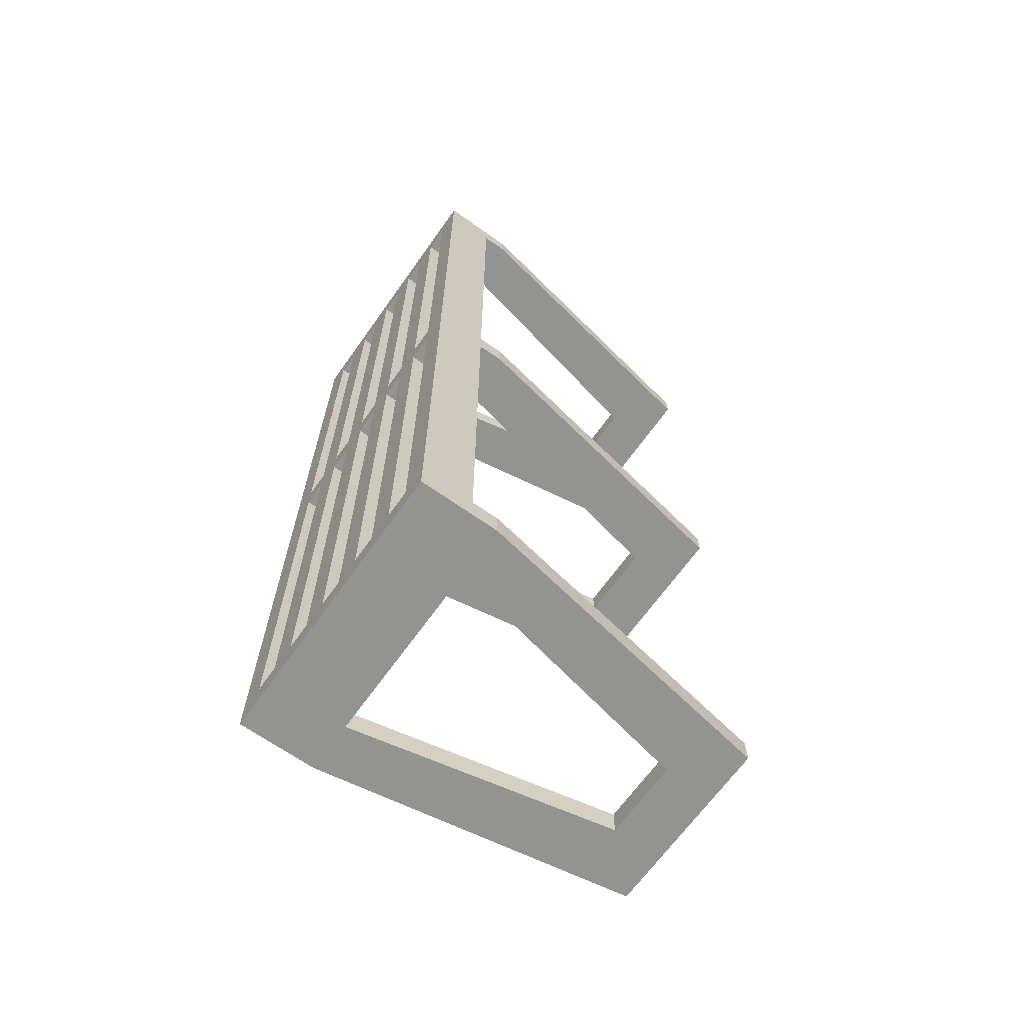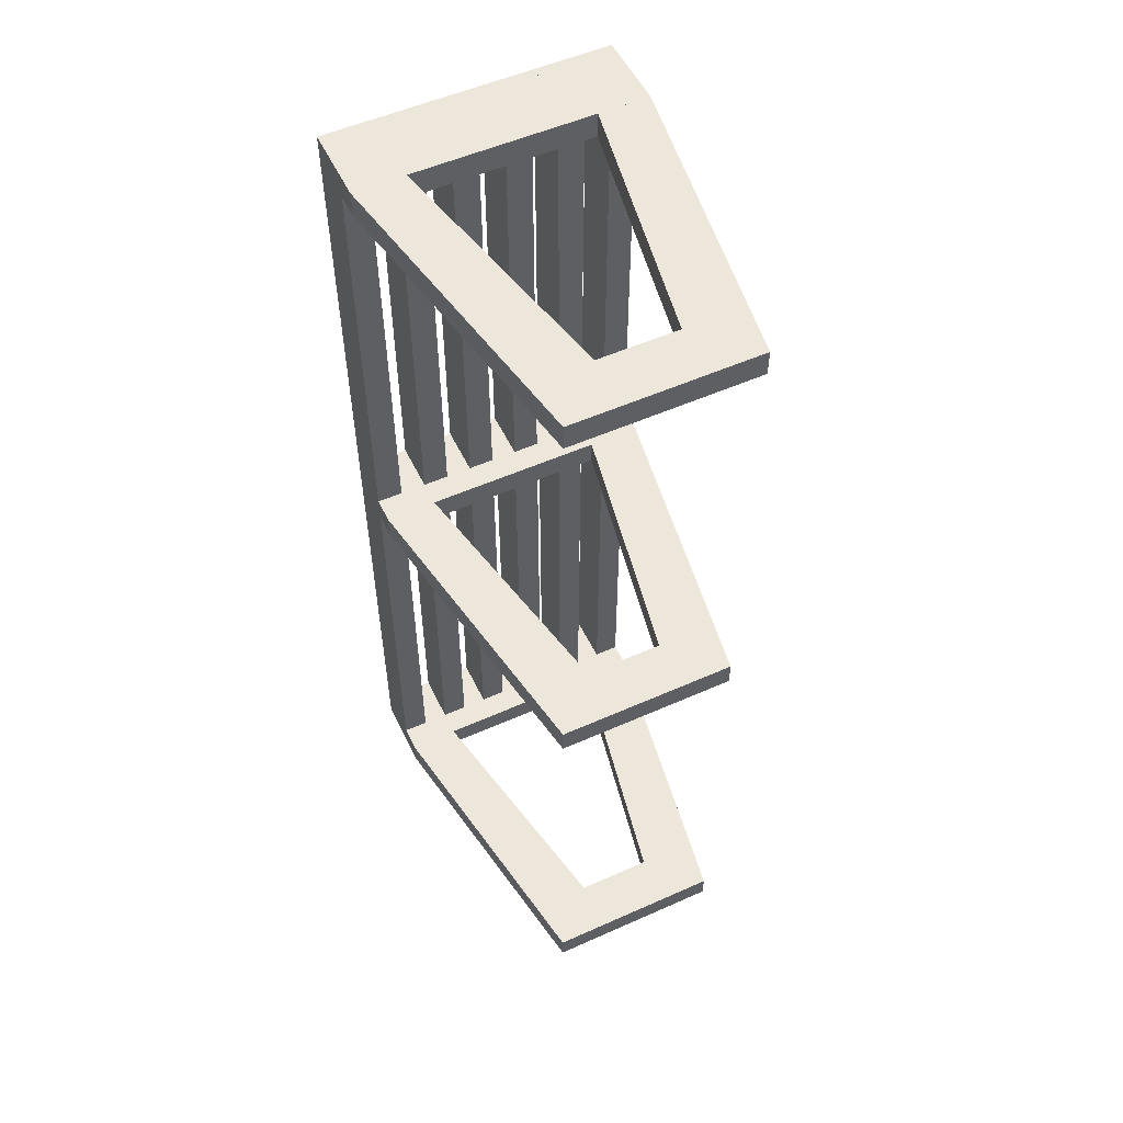
<metadata>
{"format":"obj","ext":"obj","renderer":"f3d","projection":"perspective","resolution":1024,"background":"white","views":[{"elev":-66.7,"azim":-125.4,"up":"+Z"},{"elev":53.7,"azim":-25.4,"up":"+Z"}]}
</metadata>
<code>
o mesh9.006_mesh9-geometry
o mesh8.006_mesh8-geometry
v 0.08637 0.1111 -0.01234
v 0.1357 0.1111 0.01234
v 0.1357 0.1111 -0.01234
v 0.08637 0.1111 0.01234
v 0.08637 -0.1851 -0.01234
v 0.03702 -0.1357 -0.01234
v 0.03702 -0.1357 0.01234
v 0.08637 -0.1851 0.01234
v -0.08637 -0.1851 0.01234
v -0.03702 -0.1357 -0.01234
v -0.08637 -0.1851 -0.01234
v -0.03702 -0.1357 0.01234
v -0.1357 0.1111 -0.01234
v -0.08637 0.1111 0.01234
v -0.1357 0.1111 0.01234
v -0.08637 0.1111 -0.01234
f 1 2 3
f 2 1 4
f 3 2 1
f 4 1 2
f 2 5 3
f 3 5 2
f 3 6 1
f 1 6 3
f 1 7 4
f 4 7 1
f 7 2 4
f 4 2 7
f 5 2 8
f 8 2 5
f 5 6 3
f 3 6 5
f 7 1 6
f 6 1 7
f 7 8 2
f 2 8 7
f 9 5 8
f 8 5 9
f 6 5 10
f 10 5 6
f 10 7 6
f 6 7 10
f 8 7 9
f 9 7 8
f 5 9 11
f 11 9 5
f 11 10 5
f 5 10 11
f 7 10 12
f 12 10 7
f 12 9 7
f 7 9 12
f 9 13 11
f 11 13 9
f 10 11 13
f 13 11 10
f 10 14 12
f 12 14 10
f 9 12 15
f 15 12 9
f 13 9 15
f 15 9 13
f 10 13 16
f 16 13 10
f 14 10 16
f 16 10 14
f 15 12 14
f 14 12 15
f 14 13 15
f 15 13 14
f 13 14 16
f 16 14 13
o mesh5.030_mesh5-geometry
o mesh4.030_mesh4-geometry
v -0.1111 0.1851 -0.01234
v -0.08637 0.1851 0.01234
v -0.08637 0.1851 -0.01234
v -0.1111 0.1851 0.01234
v -0.08637 0.1357 -0.01234
v -0.1111 0.1357 0.01234
v -0.08637 0.1357 0.01234
v -0.1111 0.1357 -0.01234
f 17 18 19
f 18 17 20
f 19 18 17
f 20 17 18
f 18 21 19
f 19 21 18
f 21 17 19
f 19 17 21
f 17 22 20
f 20 22 17
f 22 18 20
f 20 18 22
f 21 18 23
f 23 18 21
f 17 21 24
f 24 21 17
f 22 17 24
f 24 17 22
f 18 22 23
f 23 22 18
f 22 21 23
f 23 21 22
f 21 22 24
f 24 22 21
o mesh5.029_mesh5-geometry
o mesh4.029_mesh4-geometry
v -0.0617 0.1851 -0.01234
v -0.03702 0.1851 0.01234
v -0.03702 0.1851 -0.01234
v -0.0617 0.1851 0.01234
v -0.03702 0.1357 -0.01234
v -0.0617 0.1357 0.01234
v -0.03702 0.1357 0.01234
v -0.0617 0.1357 -0.01234
f 25 26 27
f 26 25 28
f 27 26 25
f 28 25 26
f 26 29 27
f 27 29 26
f 29 25 27
f 27 25 29
f 25 30 28
f 28 30 25
f 30 26 28
f 28 26 30
f 29 26 31
f 31 26 29
f 25 29 32
f 32 29 25
f 30 25 32
f 32 25 30
f 26 30 31
f 31 30 26
f 30 29 31
f 31 29 30
f 29 30 32
f 32 30 29
o mesh5.028_mesh5-geometry
o mesh4.028_mesh4-geometry
v -0.01234 0.1851 -0.01234
v 0.01234 0.1851 0.01234
v 0.01234 0.1851 -0.01234
v -0.01234 0.1851 0.01234
v 0.01234 0.1357 -0.01234
v -0.01234 0.1357 0.01234
v 0.01234 0.1357 0.01234
v -0.01234 0.1357 -0.01234
f 33 34 35
f 34 33 36
f 35 34 33
f 36 33 34
f 34 37 35
f 35 37 34
f 37 33 35
f 35 33 37
f 33 38 36
f 36 38 33
f 38 34 36
f 36 34 38
f 37 34 39
f 39 34 37
f 33 37 40
f 40 37 33
f 38 33 40
f 40 33 38
f 34 38 39
f 39 38 34
f 38 37 39
f 39 37 38
f 37 38 40
f 40 38 37
o mesh5.027_mesh5-geometry
o mesh4.027_mesh4-geometry
v 0.08637 0.1851 -0.01234
v 0.1111 0.1851 0.01234
v 0.1111 0.1851 -0.01234
v 0.08637 0.1851 0.01234
v 0.1111 0.1357 -0.01234
v 0.08637 0.1357 0.01234
v 0.1111 0.1357 0.01234
v 0.08637 0.1357 -0.01234
f 41 42 43
f 42 41 44
f 43 42 41
f 44 41 42
f 42 45 43
f 43 45 42
f 45 41 43
f 43 41 45
f 41 46 44
f 44 46 41
f 46 42 44
f 44 42 46
f 45 42 47
f 47 42 45
f 41 45 48
f 48 45 41
f 46 41 48
f 48 41 46
f 42 46 47
f 47 46 42
f 46 45 47
f 47 45 46
f 45 46 48
f 48 46 45
o mesh5.026_mesh5-geometry
o mesh4.026_mesh4-geometry
v 0.03702 0.1851 -0.01234
v 0.0617 0.1851 0.01234
v 0.0617 0.1851 -0.01234
v 0.03702 0.1851 0.01234
v 0.0617 0.1357 -0.01234
v 0.03702 0.1357 0.01234
v 0.0617 0.1357 0.01234
v 0.03702 0.1357 -0.01234
f 49 50 51
f 50 49 52
f 51 50 49
f 52 49 50
f 50 53 51
f 51 53 50
f 53 49 51
f 51 49 53
f 49 54 52
f 52 54 49
f 54 50 52
f 52 50 54
f 53 50 55
f 55 50 53
f 49 53 56
f 56 53 49
f 54 49 56
f 56 49 54
f 50 54 55
f 55 54 50
f 54 53 55
f 55 53 54
f 53 54 56
f 56 54 53
o mesh9.005_mesh9-geometry
o mesh8.005_mesh8-geometry
v 0.08637 0.1111 0.4195
v 0.1357 0.1111 0.4442
v 0.1357 0.1111 0.4195
v 0.08637 0.1111 0.4442
v 0.08637 -0.1851 0.4195
v 0.03702 -0.1357 0.4195
v 0.03702 -0.1357 0.4442
v 0.08637 -0.1851 0.4442
v -0.08637 -0.1851 0.4442
v -0.03702 -0.1357 0.4195
v -0.08637 -0.1851 0.4195
v -0.03702 -0.1357 0.4442
v -0.1357 0.1111 0.4195
v -0.08637 0.1111 0.4442
v -0.1357 0.1111 0.4442
v -0.08637 0.1111 0.4195
f 57 58 59
f 58 57 60
f 59 58 57
f 60 57 58
f 58 61 59
f 59 61 58
f 59 62 57
f 57 62 59
f 57 63 60
f 60 63 57
f 63 58 60
f 60 58 63
f 61 58 64
f 64 58 61
f 61 62 59
f 59 62 61
f 63 57 62
f 62 57 63
f 63 64 58
f 58 64 63
f 65 61 64
f 64 61 65
f 62 61 66
f 66 61 62
f 66 63 62
f 62 63 66
f 64 63 65
f 65 63 64
f 61 65 67
f 67 65 61
f 67 66 61
f 61 66 67
f 63 66 68
f 68 66 63
f 68 65 63
f 63 65 68
f 65 69 67
f 67 69 65
f 66 67 69
f 69 67 66
f 66 70 68
f 68 70 66
f 65 68 71
f 71 68 65
f 69 65 71
f 71 65 69
f 66 69 72
f 72 69 66
f 70 66 72
f 72 66 70
f 71 68 70
f 70 68 71
f 70 69 71
f 71 69 70
f 69 70 72
f 72 70 69
o mesh9.004_mesh9-geometry
o mesh8.004_mesh8-geometry
v 0.08637 0.1111 -0.4442
v 0.1357 0.1111 -0.4195
v 0.1357 0.1111 -0.4442
v 0.08637 0.1111 -0.4195
v 0.08637 -0.1851 -0.4442
v 0.03702 -0.1357 -0.4442
v 0.03702 -0.1357 -0.4195
v 0.08637 -0.1851 -0.4195
v -0.08637 -0.1851 -0.4195
v -0.03702 -0.1357 -0.4442
v -0.08637 -0.1851 -0.4442
v -0.03702 -0.1357 -0.4195
v -0.1357 0.1111 -0.4442
v -0.08637 0.1111 -0.4195
v -0.1357 0.1111 -0.4195
v -0.08637 0.1111 -0.4442
f 73 74 75
f 74 73 76
f 75 74 73
f 76 73 74
f 74 77 75
f 75 77 74
f 75 78 73
f 73 78 75
f 73 79 76
f 76 79 73
f 79 74 76
f 76 74 79
f 77 74 80
f 80 74 77
f 77 78 75
f 75 78 77
f 79 73 78
f 78 73 79
f 79 80 74
f 74 80 79
f 81 77 80
f 80 77 81
f 78 77 82
f 82 77 78
f 82 79 78
f 78 79 82
f 80 79 81
f 81 79 80
f 77 81 83
f 83 81 77
f 83 82 77
f 77 82 83
f 79 82 84
f 84 82 79
f 84 81 79
f 79 81 84
f 81 85 83
f 83 85 81
f 82 83 85
f 85 83 82
f 82 86 84
f 84 86 82
f 81 84 87
f 87 84 81
f 85 81 87
f 87 81 85
f 82 85 88
f 88 85 82
f 86 82 88
f 88 82 86
f 87 84 86
f 86 84 87
f 86 85 87
f 87 85 86
f 85 86 88
f 88 86 85
o mesh7.012_mesh7-geometry
o mesh6.012_mesh6-geometry
v -0.1357 0.1357 0.4442
v -0.1111 0.1357 -0.4442
v -0.1111 0.1357 0.4442
v -0.1357 0.1357 -0.4442
v -0.1111 0.1851 0.4442
v -0.1357 0.1851 -0.4442
v -0.1111 0.1851 -0.4442
v -0.1357 0.1851 0.4442
f 89 90 91
f 90 89 92
f 91 90 89
f 92 89 90
f 90 93 91
f 91 93 90
f 93 89 91
f 91 89 93
f 89 94 92
f 92 94 89
f 94 90 92
f 92 90 94
f 93 90 95
f 95 90 93
f 89 93 96
f 96 93 89
f 94 89 96
f 96 89 94
f 90 94 95
f 95 94 90
f 94 93 95
f 95 93 94
f 93 94 96
f 96 94 93
o mesh7.011_mesh7-geometry
o mesh6.011_mesh6-geometry
v -0.08637 0.1357 0.4442
v -0.0617 0.1357 -0.4442
v -0.0617 0.1357 0.4442
v -0.08637 0.1357 -0.4442
v -0.0617 0.1851 0.4442
v -0.08637 0.1851 -0.4442
v -0.0617 0.1851 -0.4442
v -0.08637 0.1851 0.4442
f 97 98 99
f 98 97 100
f 99 98 97
f 100 97 98
f 98 101 99
f 99 101 98
f 101 97 99
f 99 97 101
f 97 102 100
f 100 102 97
f 102 98 100
f 100 98 102
f 101 98 103
f 103 98 101
f 97 101 104
f 104 101 97
f 102 97 104
f 104 97 102
f 98 102 103
f 103 102 98
f 102 101 103
f 103 101 102
f 101 102 104
f 104 102 101
o mesh7.010_mesh7-geometry
o mesh6.010_mesh6-geometry
v -0.03702 0.1357 0.4442
v -0.01234 0.1357 -0.4442
v -0.01234 0.1357 0.4442
v -0.03702 0.1357 -0.4442
v -0.01234 0.1851 0.4442
v -0.03702 0.1851 -0.4442
v -0.01234 0.1851 -0.4442
v -0.03702 0.1851 0.4442
f 105 106 107
f 106 105 108
f 107 106 105
f 108 105 106
f 106 109 107
f 107 109 106
f 109 105 107
f 107 105 109
f 105 110 108
f 108 110 105
f 110 106 108
f 108 106 110
f 109 106 111
f 111 106 109
f 105 109 112
f 112 109 105
f 110 105 112
f 112 105 110
f 106 110 111
f 111 110 106
f 110 109 111
f 111 109 110
f 109 110 112
f 112 110 109
o mesh7.009_mesh7-geometry
o mesh6.009_mesh6-geometry
v 0.01234 0.1357 0.4442
v 0.03702 0.1357 -0.4442
v 0.03702 0.1357 0.4442
v 0.01234 0.1357 -0.4442
v 0.03702 0.1851 0.4442
v 0.01234 0.1851 -0.4442
v 0.03702 0.1851 -0.4442
v 0.01234 0.1851 0.4442
f 113 114 115
f 114 113 116
f 115 114 113
f 116 113 114
f 114 117 115
f 115 117 114
f 117 113 115
f 115 113 117
f 113 118 116
f 116 118 113
f 118 114 116
f 116 114 118
f 117 114 119
f 119 114 117
f 113 117 120
f 120 117 113
f 118 113 120
f 120 113 118
f 114 118 119
f 119 118 114
f 118 117 119
f 119 117 118
f 117 118 120
f 120 118 117
o mesh7.008_mesh7-geometry
o mesh6.008_mesh6-geometry
v 0.1111 0.1357 0.4442
v 0.1357 0.1357 -0.4442
v 0.1357 0.1357 0.4442
v 0.1111 0.1357 -0.4442
v 0.1357 0.1851 0.4442
v 0.1111 0.1851 -0.4442
v 0.1357 0.1851 -0.4442
v 0.1111 0.1851 0.4442
f 121 122 123
f 122 121 124
f 123 122 121
f 124 121 122
f 122 125 123
f 123 125 122
f 125 121 123
f 123 121 125
f 121 126 124
f 124 126 121
f 126 122 124
f 124 122 126
f 125 122 127
f 127 122 125
f 121 125 128
f 128 125 121
f 126 121 128
f 128 121 126
f 122 126 127
f 127 126 122
f 126 125 127
f 127 125 126
f 125 126 128
f 128 126 125
o mesh7.007_mesh7-geometry
o mesh6.007_mesh6-geometry
v 0.0617 0.1357 0.4442
v 0.08637 0.1357 -0.4442
v 0.08637 0.1357 0.4442
v 0.0617 0.1357 -0.4442
v 0.08637 0.1851 0.4442
v 0.0617 0.1851 -0.4442
v 0.08637 0.1851 -0.4442
v 0.0617 0.1851 0.4442
f 129 130 131
f 130 129 132
f 131 130 129
f 132 129 130
f 130 133 131
f 131 133 130
f 133 129 131
f 131 129 133
f 129 134 132
f 132 134 129
f 134 130 132
f 132 130 134
f 133 130 135
f 135 130 133
f 129 133 136
f 136 133 129
f 134 129 136
f 136 129 134
f 130 134 135
f 135 134 130
f 134 133 135
f 135 133 134
f 133 134 136
f 136 134 133
o mesh5.025_mesh5-geometry
o mesh4.025_mesh4-geometry
v -0.1111 0.1851 0.4195
v -0.08637 0.1851 0.4442
v -0.08637 0.1851 0.4195
v -0.1111 0.1851 0.4442
v -0.08637 0.1357 0.4195
v -0.1111 0.1357 0.4442
v -0.08637 0.1357 0.4442
v -0.1111 0.1357 0.4195
f 137 138 139
f 138 137 140
f 139 138 137
f 140 137 138
f 138 141 139
f 139 141 138
f 141 137 139
f 139 137 141
f 137 142 140
f 140 142 137
f 142 138 140
f 140 138 142
f 141 138 143
f 143 138 141
f 137 141 144
f 144 141 137
f 142 137 144
f 144 137 142
f 138 142 143
f 143 142 138
f 142 141 143
f 143 141 142
f 141 142 144
f 144 142 141
o mesh5.024_mesh5-geometry
o mesh4.024_mesh4-geometry
v -0.0617 0.1851 0.4195
v -0.03702 0.1851 0.4442
v -0.03702 0.1851 0.4195
v -0.0617 0.1851 0.4442
v -0.03702 0.1357 0.4195
v -0.0617 0.1357 0.4442
v -0.03702 0.1357 0.4442
v -0.0617 0.1357 0.4195
f 145 146 147
f 146 145 148
f 147 146 145
f 148 145 146
f 146 149 147
f 147 149 146
f 149 145 147
f 147 145 149
f 145 150 148
f 148 150 145
f 150 146 148
f 148 146 150
f 149 146 151
f 151 146 149
f 145 149 152
f 152 149 145
f 150 145 152
f 152 145 150
f 146 150 151
f 151 150 146
f 150 149 151
f 151 149 150
f 149 150 152
f 152 150 149
o mesh5.023_mesh5-geometry
o mesh4.023_mesh4-geometry
v -0.01234 0.1851 0.4195
v 0.01234 0.1851 0.4442
v 0.01234 0.1851 0.4195
v -0.01234 0.1851 0.4442
v 0.01234 0.1357 0.4195
v -0.01234 0.1357 0.4442
v 0.01234 0.1357 0.4442
v -0.01234 0.1357 0.4195
f 153 154 155
f 154 153 156
f 155 154 153
f 156 153 154
f 154 157 155
f 155 157 154
f 157 153 155
f 155 153 157
f 153 158 156
f 156 158 153
f 158 154 156
f 156 154 158
f 157 154 159
f 159 154 157
f 153 157 160
f 160 157 153
f 158 153 160
f 160 153 158
f 154 158 159
f 159 158 154
f 158 157 159
f 159 157 158
f 157 158 160
f 160 158 157
o mesh5.022_mesh5-geometry
o mesh4.022_mesh4-geometry
v 0.08637 0.1851 0.4195
v 0.1111 0.1851 0.4442
v 0.1111 0.1851 0.4195
v 0.08637 0.1851 0.4442
v 0.1111 0.1357 0.4195
v 0.08637 0.1357 0.4442
v 0.1111 0.1357 0.4442
v 0.08637 0.1357 0.4195
f 161 162 163
f 162 161 164
f 163 162 161
f 164 161 162
f 162 165 163
f 163 165 162
f 165 161 163
f 163 161 165
f 161 166 164
f 164 166 161
f 166 162 164
f 164 162 166
f 165 162 167
f 167 162 165
f 161 165 168
f 168 165 161
f 166 161 168
f 168 161 166
f 162 166 167
f 167 166 162
f 166 165 167
f 167 165 166
f 165 166 168
f 168 166 165
o mesh5.021_mesh5-geometry
o mesh4.021_mesh4-geometry
v 0.03702 0.1851 0.4195
v 0.0617 0.1851 0.4442
v 0.0617 0.1851 0.4195
v 0.03702 0.1851 0.4442
v 0.0617 0.1357 0.4195
v 0.03702 0.1357 0.4442
v 0.0617 0.1357 0.4442
v 0.03702 0.1357 0.4195
f 169 170 171
f 170 169 172
f 171 170 169
f 172 169 170
f 170 173 171
f 171 173 170
f 173 169 171
f 171 169 173
f 169 174 172
f 172 174 169
f 174 170 172
f 172 170 174
f 173 170 175
f 175 170 173
f 169 173 176
f 176 173 169
f 174 169 176
f 176 169 174
f 170 174 175
f 175 174 170
f 174 173 175
f 175 173 174
f 173 174 176
f 176 174 173
o mesh5.020_mesh5-geometry
o mesh4.020_mesh4-geometry
v -0.1111 0.1851 -0.4442
v -0.08637 0.1851 -0.4195
v -0.08637 0.1851 -0.4442
v -0.1111 0.1851 -0.4195
v -0.08637 0.1357 -0.4442
v -0.1111 0.1357 -0.4195
v -0.08637 0.1357 -0.4195
v -0.1111 0.1357 -0.4442
f 177 178 179
f 178 177 180
f 179 178 177
f 180 177 178
f 178 181 179
f 179 181 178
f 181 177 179
f 179 177 181
f 177 182 180
f 180 182 177
f 182 178 180
f 180 178 182
f 181 178 183
f 183 178 181
f 177 181 184
f 184 181 177
f 182 177 184
f 184 177 182
f 178 182 183
f 183 182 178
f 182 181 183
f 183 181 182
f 181 182 184
f 184 182 181
o mesh5.019_mesh5-geometry
o mesh4.019_mesh4-geometry
v -0.0617 0.1851 -0.4442
v -0.03702 0.1851 -0.4195
v -0.03702 0.1851 -0.4442
v -0.0617 0.1851 -0.4195
v -0.03702 0.1357 -0.4442
v -0.0617 0.1357 -0.4195
v -0.03702 0.1357 -0.4195
v -0.0617 0.1357 -0.4442
f 185 186 187
f 186 185 188
f 187 186 185
f 188 185 186
f 186 189 187
f 187 189 186
f 189 185 187
f 187 185 189
f 185 190 188
f 188 190 185
f 190 186 188
f 188 186 190
f 189 186 191
f 191 186 189
f 185 189 192
f 192 189 185
f 190 185 192
f 192 185 190
f 186 190 191
f 191 190 186
f 190 189 191
f 191 189 190
f 189 190 192
f 192 190 189
o mesh5.018_mesh5-geometry
o mesh4.018_mesh4-geometry
v -0.01234 0.1851 -0.4442
v 0.01234 0.1851 -0.4195
v 0.01234 0.1851 -0.4442
v -0.01234 0.1851 -0.4195
v 0.01234 0.1357 -0.4442
v -0.01234 0.1357 -0.4195
v 0.01234 0.1357 -0.4195
v -0.01234 0.1357 -0.4442
f 193 194 195
f 194 193 196
f 195 194 193
f 196 193 194
f 194 197 195
f 195 197 194
f 197 193 195
f 195 193 197
f 193 198 196
f 196 198 193
f 198 194 196
f 196 194 198
f 197 194 199
f 199 194 197
f 193 197 200
f 200 197 193
f 198 193 200
f 200 193 198
f 194 198 199
f 199 198 194
f 198 197 199
f 199 197 198
f 197 198 200
f 200 198 197
o mesh5.017_mesh5-geometry
o mesh4.017_mesh4-geometry
v 0.08637 0.1851 -0.4442
v 0.1111 0.1851 -0.4195
v 0.1111 0.1851 -0.4442
v 0.08637 0.1851 -0.4195
v 0.1111 0.1357 -0.4442
v 0.08637 0.1357 -0.4195
v 0.1111 0.1357 -0.4195
v 0.08637 0.1357 -0.4442
f 201 202 203
f 202 201 204
f 203 202 201
f 204 201 202
f 202 205 203
f 203 205 202
f 205 201 203
f 203 201 205
f 201 206 204
f 204 206 201
f 206 202 204
f 204 202 206
f 205 202 207
f 207 202 205
f 201 205 208
f 208 205 201
f 206 201 208
f 208 201 206
f 202 206 207
f 207 206 202
f 206 205 207
f 207 205 206
f 205 206 208
f 208 206 205
o mesh5.016_mesh5-geometry
o mesh4.016_mesh4-geometry
v 0.03702 0.1851 -0.4442
v 0.0617 0.1851 -0.4195
v 0.0617 0.1851 -0.4442
v 0.03702 0.1851 -0.4195
v 0.0617 0.1357 -0.4442
v 0.03702 0.1357 -0.4195
v 0.0617 0.1357 -0.4195
v 0.03702 0.1357 -0.4442
f 209 210 211
f 210 209 212
f 211 210 209
f 212 209 210
f 210 213 211
f 211 213 210
f 213 209 211
f 211 209 213
f 209 214 212
f 212 214 209
f 214 210 212
f 212 210 214
f 213 210 215
f 215 210 213
f 209 213 216
f 216 213 209
f 214 209 216
f 216 209 214
f 210 214 215
f 215 214 210
f 214 213 215
f 215 213 214
f 213 214 216
f 216 214 213
o mesh3.001_mesh3-geometry
v 0.1357 0.1357 0.4442
v -0.1357 0.1111 0.4442
v 0.1357 0.1111 0.4442
v -0.1357 0.1357 0.4442
v 0.1357 0.1111 0.4195
v -0.1357 0.1357 0.4195
v -0.1357 0.1111 0.4195
v 0.1357 0.1357 0.4195
f 217 218 219
f 218 217 220
f 218 221 219
f 221 217 219
f 217 222 220
f 222 218 220
f 221 218 223
f 217 221 224
f 222 217 224
f 218 222 223
f 222 221 223
f 221 222 224
f 219 218 217
f 220 217 218
f 219 221 218
f 219 217 221
f 220 222 217
f 220 218 222
f 223 218 221
f 224 221 217
f 224 217 222
f 223 222 218
f 223 221 222
f 224 222 221
o mesh2.001_mesh2-geometry
v 0.1357 0.1357 0.01234
v -0.1357 0.1111 0.01234
v 0.1357 0.1111 0.01234
v -0.1357 0.1357 0.01234
v 0.1357 0.1111 -0.01234
v -0.1357 0.1357 -0.01234
v -0.1357 0.1111 -0.01234
v 0.1357 0.1357 -0.01234
f 225 226 227
f 226 225 228
f 226 229 227
f 229 225 227
f 225 230 228
f 230 226 228
f 229 226 231
f 225 229 232
f 230 225 232
f 226 230 231
f 230 229 231
f 229 230 232
f 227 226 225
f 228 225 226
f 227 229 226
f 227 225 229
f 228 230 225
f 228 226 230
f 231 226 229
f 232 229 225
f 232 225 230
f 231 230 226
f 231 229 230
f 232 230 229
o mesh1.001_mesh1-geometry
v 0.1357 0.1357 -0.4195
v -0.1357 0.1111 -0.4195
v 0.1357 0.1111 -0.4195
v -0.1357 0.1357 -0.4195
v 0.1357 0.1111 -0.4442
v -0.1357 0.1357 -0.4442
v -0.1357 0.1111 -0.4442
v 0.1357 0.1357 -0.4442
f 233 234 235
f 234 233 236
f 234 237 235
f 237 233 235
f 233 238 236
f 238 234 236
f 237 234 239
f 233 237 240
f 238 233 240
f 234 238 239
f 238 237 239
f 237 238 240
f 235 234 233
f 236 233 234
f 235 237 234
f 235 233 237
f 236 238 233
f 236 234 238
f 239 234 237
f 240 237 233
f 240 233 238
f 239 238 234
f 239 237 238
f 240 238 237

</code>
